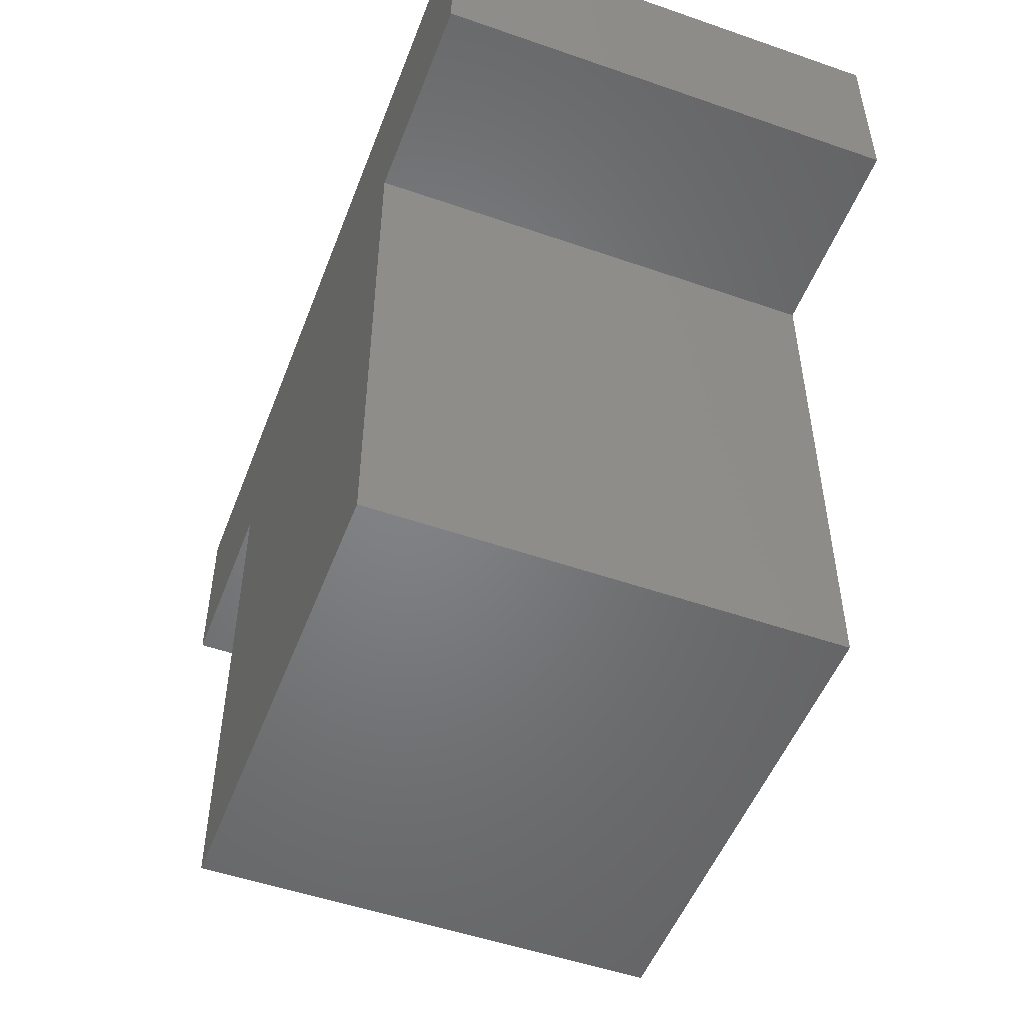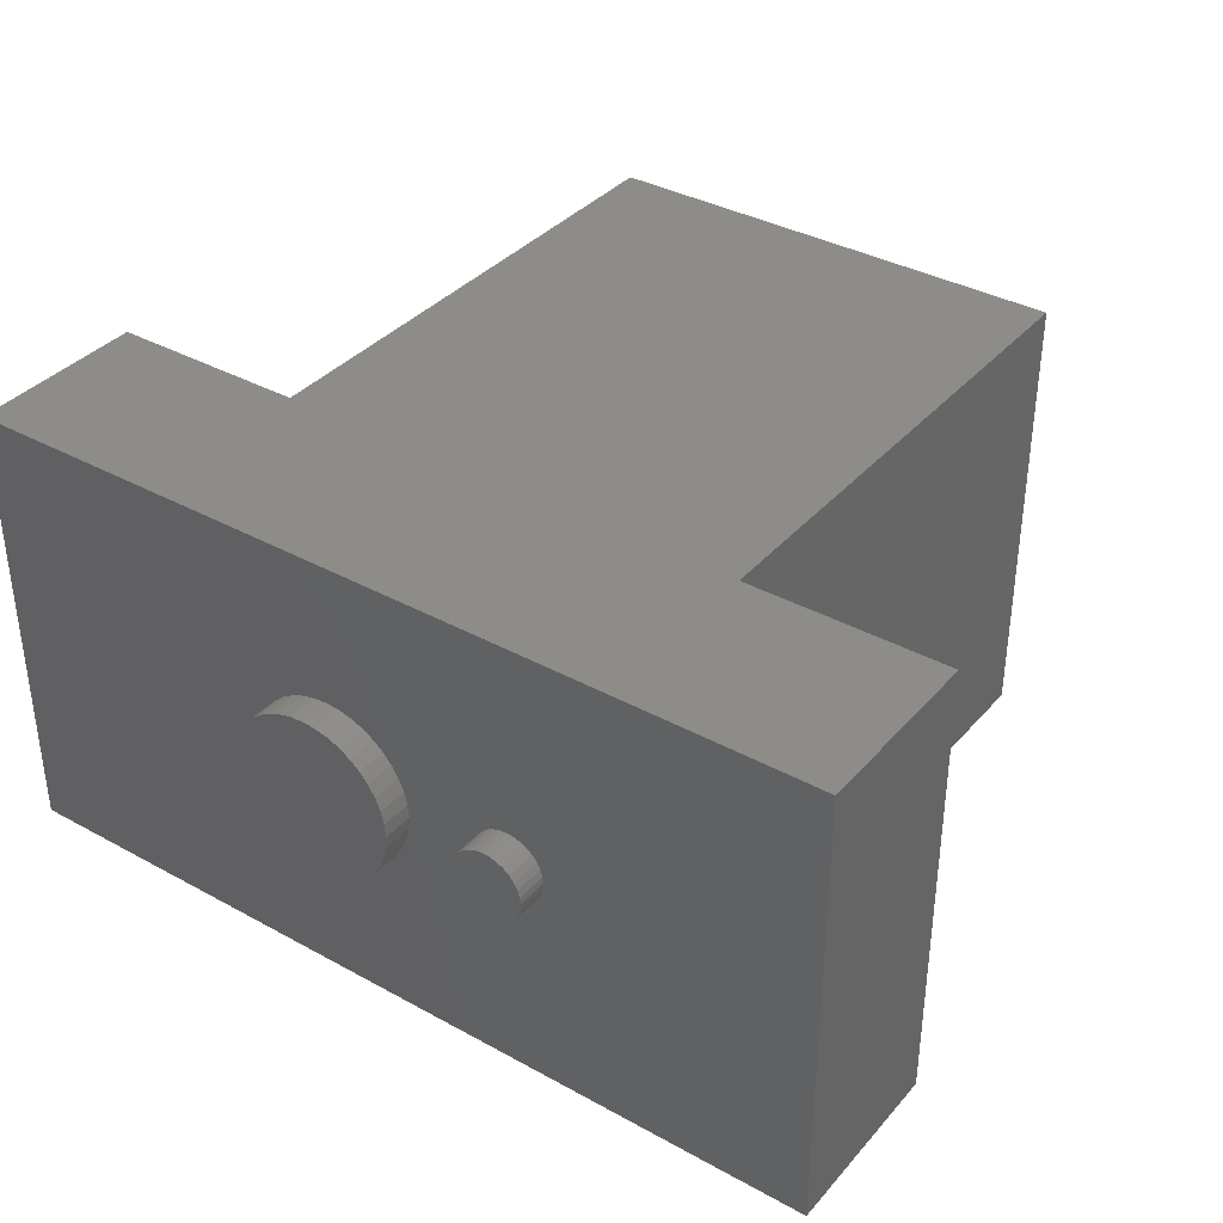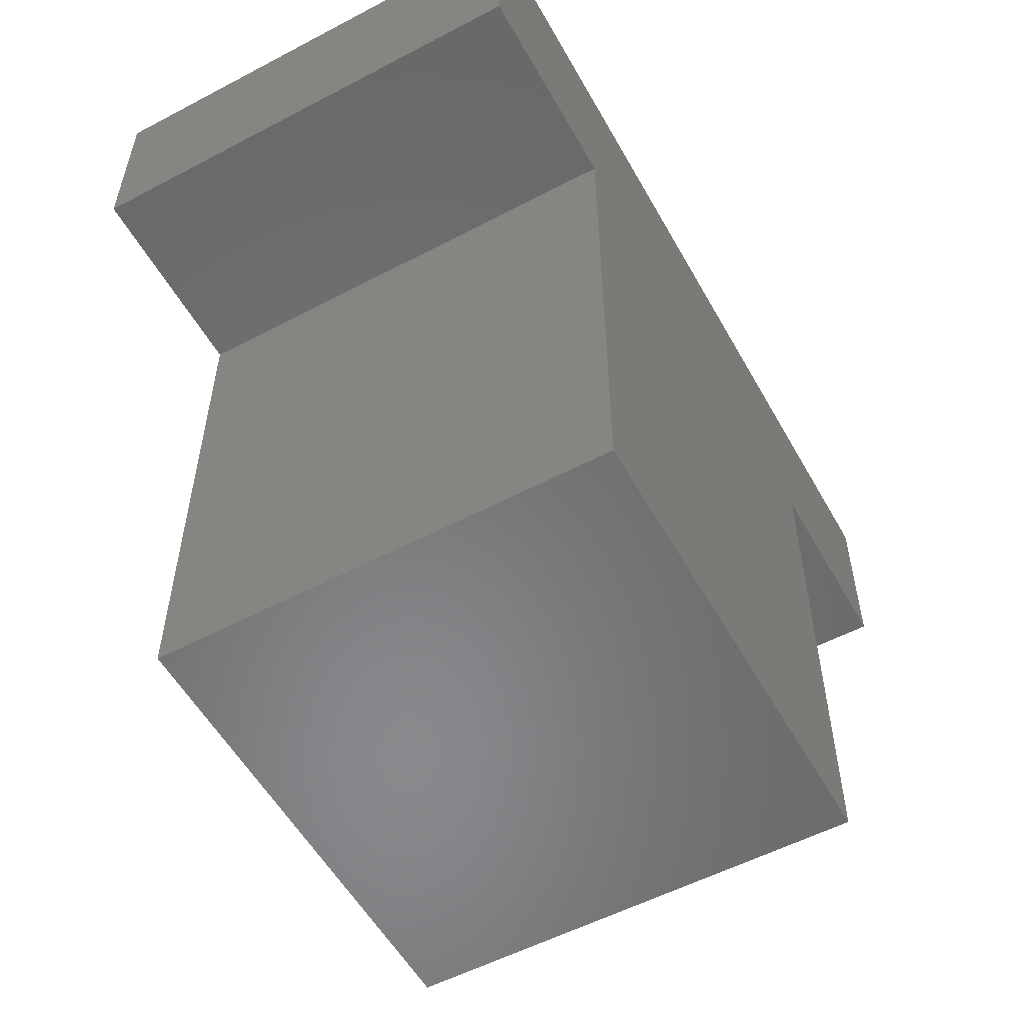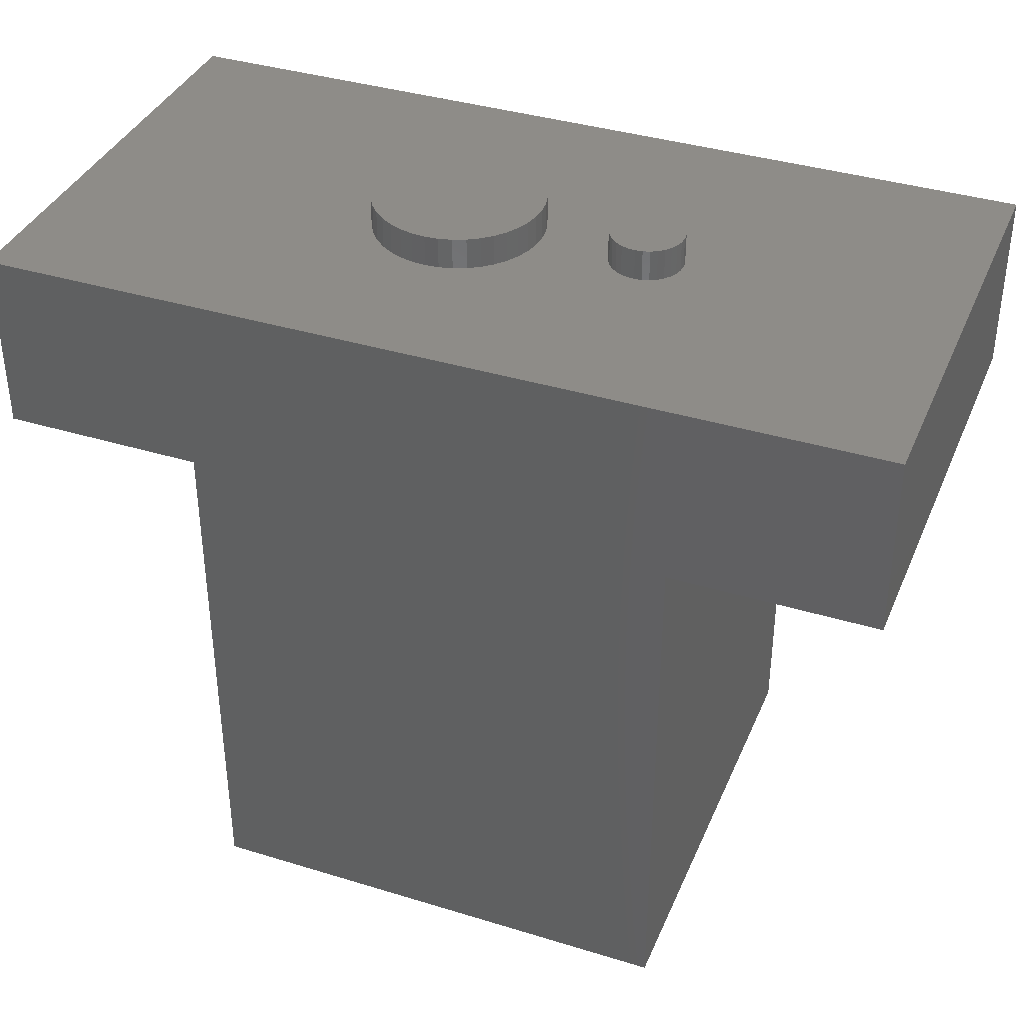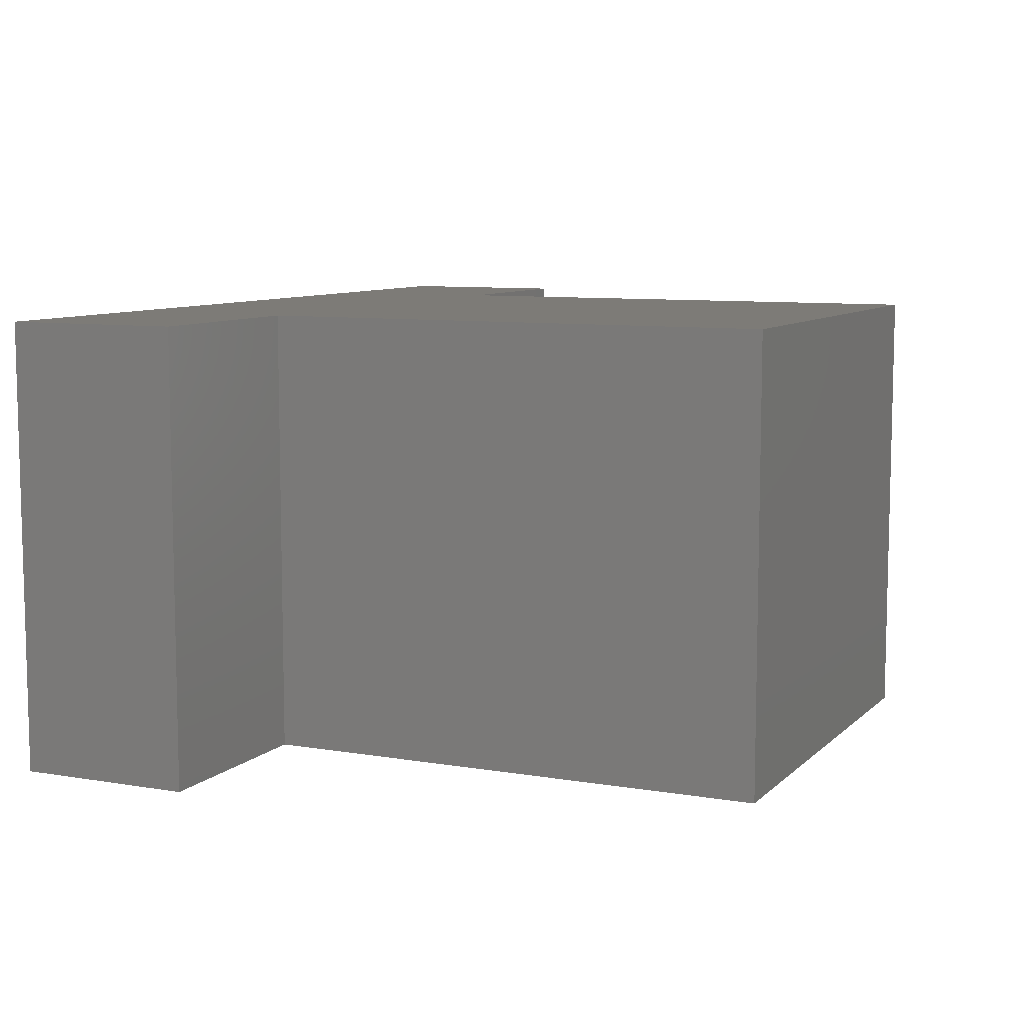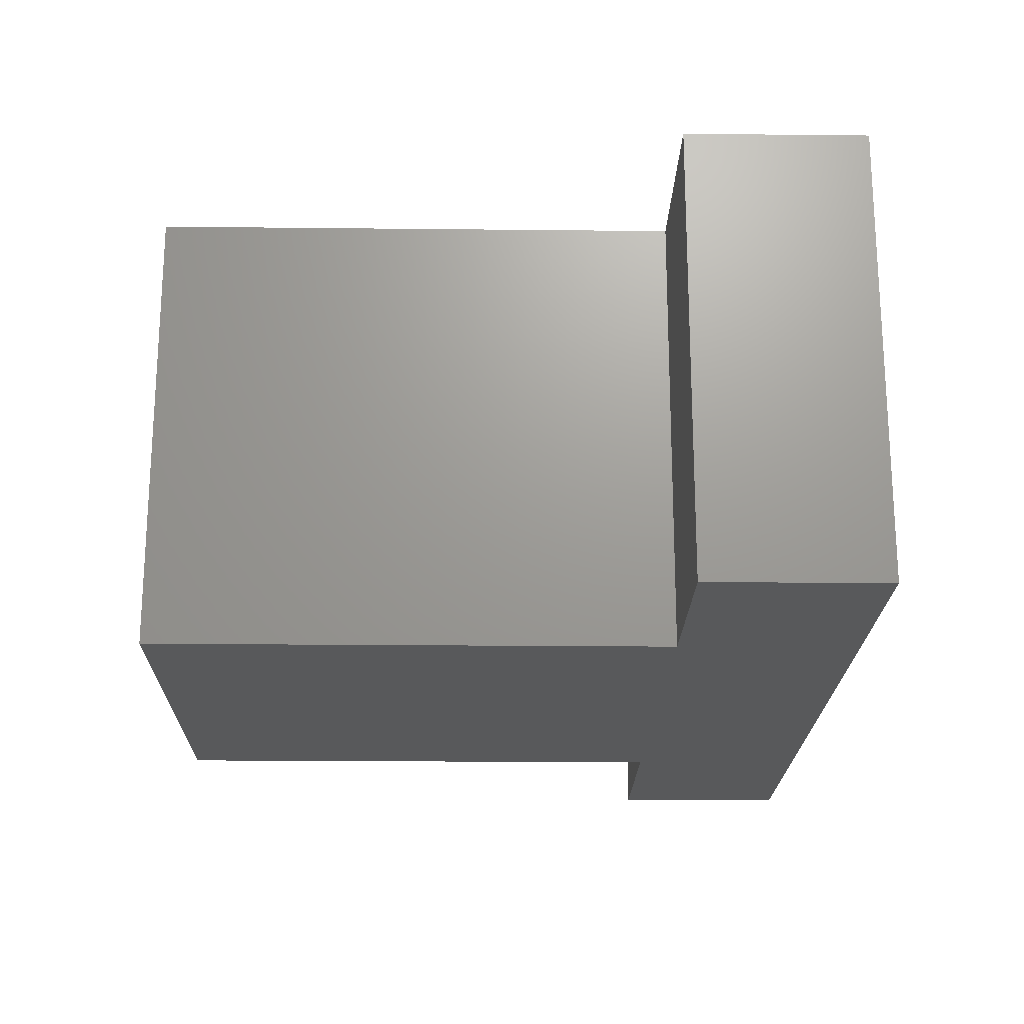
<metadata>
{"format":"stl","ext":"stl","renderer":"f3d","projection":"perspective","resolution":1024,"background":"white","views":[{"elev":-51.3,"azim":69.3,"up":"+Z"},{"elev":36.6,"azim":35.5,"up":"+Y"},{"elev":-55.2,"azim":119.0,"up":"+Z"},{"elev":37.7,"azim":21.4,"up":"+Z"},{"elev":8.6,"azim":114.9,"up":"+Y"},{"elev":-20.4,"azim":-91.1,"up":"+Y"}]}
</metadata>
<code>
# stl→obj: 160 verts, 316 faces
v 50.24 26.32 40.73
v 68.95 36.05 40.73
v 50.24 52.69 40.73
v 69.54 35.56 40.73
v 70.19 35.15 40.73
v 70.9 34.86 40.73
v 100.8 26.32 40.73
v 68.46 36.64 40.73
v 68.06 37.29 40.73
v 67.76 38 40.73
v 67.58 38.74 40.73
v 67.52 39.5 40.73
v 71.64 34.68 40.73
v 72.41 34.62 40.73
v 73.17 34.68 40.73
v 73.91 34.86 40.73
v 74.62 35.15 40.73
v 75.28 35.56 40.73
v 75.86 36.05 40.73
v 76.36 36.64 40.73
v 76.76 37.29 40.73
v 77.05 38 40.73
v 77.23 38.74 40.73
v 77.29 39.5 40.73
v 82.19 37.76 40.73
v 81.88 38.02 40.73
v 81.62 38.34 40.73
v 81.42 38.7 40.73
v 81.3 39.1 40.73
v 81.26 39.5 40.73
v 82.56 37.57 40.73
v 82.95 37.45 40.73
v 83.36 37.41 40.73
v 83.77 37.45 40.73
v 84.16 37.57 40.73
v 84.52 37.76 40.73
v 84.84 38.02 40.73
v 85.1 38.34 40.73
v 85.3 38.7 40.73
v 85.41 39.1 40.73
v 85.45 39.5 40.73
v 70.9 44.15 40.73
v 100.8 52.69 40.73
v 70.19 43.85 40.73
v 69.54 43.45 40.73
v 68.95 42.96 40.73
v 68.46 42.37 40.73
v 68.06 41.72 40.73
v 67.76 41.01 40.73
v 67.58 40.27 40.73
v 71.64 44.33 40.73
v 72.41 44.39 40.73
v 73.17 44.33 40.73
v 73.91 44.15 40.73
v 74.62 43.85 40.73
v 75.28 43.45 40.73
v 75.86 42.96 40.73
v 76.36 42.37 40.73
v 76.76 41.72 40.73
v 77.05 41.01 40.73
v 77.23 40.27 40.73
v 82.19 41.25 40.73
v 81.88 40.99 40.73
v 81.62 40.67 40.73
v 81.42 40.31 40.73
v 81.3 39.91 40.73
v 82.56 41.44 40.73
v 82.95 41.56 40.73
v 83.36 41.6 40.73
v 83.77 41.56 40.73
v 84.16 41.44 40.73
v 84.52 41.25 40.73
v 84.84 40.99 40.73
v 85.1 40.67 40.73
v 85.3 40.31 40.73
v 85.41 39.91 40.73
v 50.24 26.32 30.33
v 50.24 52.69 30.33
v 61.75 52.69 30.33
v 89.25 52.69 30.33
v 100.8 52.69 30.33
v 89.25 52.69 0
v 61.75 52.69 0
v 100.8 26.32 30.33
v 89.25 26.32 30.33
v 61.75 26.32 30.33
v 61.75 26.32 0
v 89.25 26.32 0
v 81.3 39.1 42.5
v 81.3 39.91 42.5
v 81.26 39.5 42.5
v 81.42 38.7 42.5
v 81.42 40.31 42.5
v 81.62 38.34 42.5
v 81.62 40.67 42.5
v 81.88 38.02 42.5
v 81.88 40.99 42.5
v 82.19 37.76 42.5
v 82.19 41.25 42.5
v 82.56 37.57 42.5
v 82.56 41.44 42.5
v 82.95 37.45 42.5
v 82.95 41.56 42.5
v 83.36 37.41 42.5
v 83.36 41.6 42.5
v 83.77 37.45 42.5
v 83.77 41.56 42.5
v 84.16 37.57 42.5
v 84.16 41.44 42.5
v 84.52 37.76 42.5
v 84.52 41.25 42.5
v 84.84 38.02 42.5
v 84.84 40.99 42.5
v 85.1 38.34 42.5
v 85.1 40.67 42.5
v 85.3 38.7 42.5
v 85.3 40.31 42.5
v 85.41 39.1 42.5
v 85.41 39.91 42.5
v 85.45 39.5 42.5
v 67.58 38.74 42.5
v 67.58 40.27 42.5
v 67.52 39.5 42.5
v 67.76 38 42.5
v 67.76 41.01 42.5
v 68.06 37.29 42.5
v 68.06 41.72 42.5
v 68.46 36.64 42.5
v 68.46 42.37 42.5
v 68.95 36.05 42.5
v 68.95 42.96 42.5
v 69.54 35.56 42.5
v 69.54 43.45 42.5
v 70.19 35.15 42.5
v 70.19 43.85 42.5
v 70.9 34.86 42.5
v 70.9 44.15 42.5
v 71.64 34.68 42.5
v 71.64 44.33 42.5
v 72.41 34.62 42.5
v 72.41 44.39 42.5
v 73.17 34.68 42.5
v 73.17 44.33 42.5
v 73.91 34.86 42.5
v 73.91 44.15 42.5
v 74.62 35.15 42.5
v 74.62 43.85 42.5
v 75.28 35.56 42.5
v 75.28 43.45 42.5
v 75.86 36.05 42.5
v 75.86 42.96 42.5
v 76.36 36.64 42.5
v 76.36 42.37 42.5
v 76.76 37.29 42.5
v 76.76 41.72 42.5
v 77.05 38 42.5
v 77.05 41.01 42.5
v 77.23 38.74 42.5
v 77.23 40.27 42.5
v 77.29 39.5 42.5
f 1 2 3
f 2 1 4
f 4 1 5
f 5 1 6
f 6 1 7
f 3 2 8
f 3 8 9
f 3 9 10
f 3 10 11
f 3 11 12
f 6 7 13
f 13 7 14
f 14 7 15
f 15 7 16
f 16 7 17
f 17 7 18
f 18 7 19
f 19 7 20
f 20 7 21
f 21 7 22
f 22 7 23
f 23 7 24
f 24 7 25
f 24 25 26
f 24 26 27
f 24 27 28
f 24 28 29
f 24 29 30
f 25 7 31
f 31 7 32
f 32 7 33
f 33 7 34
f 34 7 35
f 35 7 36
f 36 7 37
f 37 7 38
f 38 7 39
f 39 7 40
f 40 7 41
f 3 42 43
f 42 3 44
f 44 3 45
f 45 3 46
f 46 3 47
f 47 3 48
f 48 3 49
f 49 3 50
f 50 3 12
f 43 42 51
f 43 51 52
f 43 52 53
f 43 53 54
f 43 54 55
f 43 55 56
f 43 56 57
f 43 57 58
f 43 58 59
f 43 59 60
f 43 60 61
f 43 61 24
f 43 24 62
f 62 24 63
f 63 24 64
f 64 24 65
f 65 24 66
f 66 24 30
f 43 62 67
f 43 67 68
f 43 68 69
f 43 69 70
f 43 70 71
f 43 71 72
f 43 72 73
f 43 73 74
f 43 74 75
f 43 75 76
f 43 76 41
f 43 41 7
f 3 77 1
f 77 3 78
f 3 79 78
f 79 3 80
f 80 3 81
f 81 3 43
f 79 82 83
f 82 79 80
f 81 7 84
f 7 81 43
f 7 85 84
f 85 7 86
f 86 7 77
f 77 7 1
f 85 87 88
f 87 85 86
f 82 87 83
f 87 82 88
f 81 85 80
f 85 81 84
f 82 85 88
f 85 82 80
f 79 77 78
f 77 79 86
f 79 87 86
f 87 79 83
f 89 90 91
f 90 89 92
f 90 92 93
f 93 92 94
f 93 94 95
f 95 94 96
f 95 96 97
f 97 96 98
f 97 98 99
f 99 98 100
f 99 100 101
f 101 100 102
f 101 102 103
f 103 102 104
f 103 104 105
f 105 104 106
f 105 106 107
f 107 106 108
f 107 108 109
f 109 108 110
f 109 110 111
f 111 110 112
f 111 112 113
f 113 112 114
f 113 114 115
f 115 114 116
f 115 116 117
f 117 116 118
f 117 118 119
f 119 118 120
f 106 33 34
f 33 106 104
f 108 34 35
f 34 108 106
f 110 35 36
f 35 110 108
f 112 36 37
f 36 112 110
f 38 112 37
f 112 38 114
f 39 114 38
f 114 39 116
f 40 116 39
f 116 40 118
f 41 118 40
f 118 41 120
f 76 120 41
f 120 76 119
f 75 119 76
f 119 75 117
f 74 117 75
f 117 74 115
f 73 115 74
f 115 73 113
f 111 73 72
f 73 111 113
f 109 72 71
f 72 109 111
f 107 71 70
f 71 107 109
f 105 70 69
f 70 105 107
f 103 69 68
f 69 103 105
f 101 68 67
f 68 101 103
f 99 67 62
f 67 99 101
f 97 62 63
f 62 97 99
f 97 64 95
f 64 97 63
f 95 65 93
f 65 95 64
f 93 66 90
f 66 93 65
f 90 30 91
f 30 90 66
f 91 29 89
f 29 91 30
f 89 28 92
f 28 89 29
f 92 27 94
f 27 92 28
f 94 26 96
f 26 94 27
f 98 26 25
f 26 98 96
f 100 25 31
f 25 100 98
f 102 31 32
f 31 102 100
f 104 32 33
f 32 104 102
f 121 122 123
f 122 121 124
f 122 124 125
f 125 124 126
f 125 126 127
f 127 126 128
f 127 128 129
f 129 128 130
f 129 130 131
f 131 130 132
f 131 132 133
f 133 132 134
f 133 134 135
f 135 134 136
f 135 136 137
f 137 136 138
f 137 138 139
f 139 138 140
f 139 140 141
f 141 140 142
f 141 142 143
f 143 142 144
f 143 144 145
f 145 144 146
f 145 146 147
f 147 146 148
f 147 148 149
f 149 148 150
f 149 150 151
f 151 150 152
f 151 152 153
f 153 152 154
f 153 154 155
f 155 154 156
f 155 156 157
f 157 156 158
f 157 158 159
f 159 158 160
f 142 14 15
f 14 142 140
f 144 15 16
f 15 144 142
f 146 16 17
f 16 146 144
f 148 17 18
f 17 148 146
f 150 18 19
f 18 150 148
f 20 150 19
f 150 20 152
f 21 152 20
f 152 21 154
f 22 154 21
f 154 22 156
f 23 156 22
f 156 23 158
f 24 158 23
f 158 24 160
f 61 160 24
f 160 61 159
f 60 159 61
f 159 60 157
f 59 157 60
f 157 59 155
f 58 155 59
f 155 58 153
f 57 153 58
f 153 57 151
f 149 57 56
f 57 149 151
f 147 56 55
f 56 147 149
f 145 55 54
f 55 145 147
f 143 54 53
f 54 143 145
f 141 53 52
f 53 141 143
f 139 52 51
f 52 139 141
f 137 51 42
f 51 137 139
f 135 42 44
f 42 135 137
f 133 44 45
f 44 133 135
f 131 45 46
f 45 131 133
f 131 47 129
f 47 131 46
f 129 48 127
f 48 129 47
f 127 49 125
f 49 127 48
f 125 50 122
f 50 125 49
f 122 12 123
f 12 122 50
f 123 11 121
f 11 123 12
f 121 10 124
f 10 121 11
f 124 9 126
f 9 124 10
f 126 8 128
f 8 126 9
f 128 2 130
f 2 128 8
f 132 2 4
f 2 132 130
f 134 4 5
f 4 134 132
f 136 5 6
f 5 136 134
f 138 6 13
f 6 138 136
f 140 13 14
f 13 140 138

</code>
